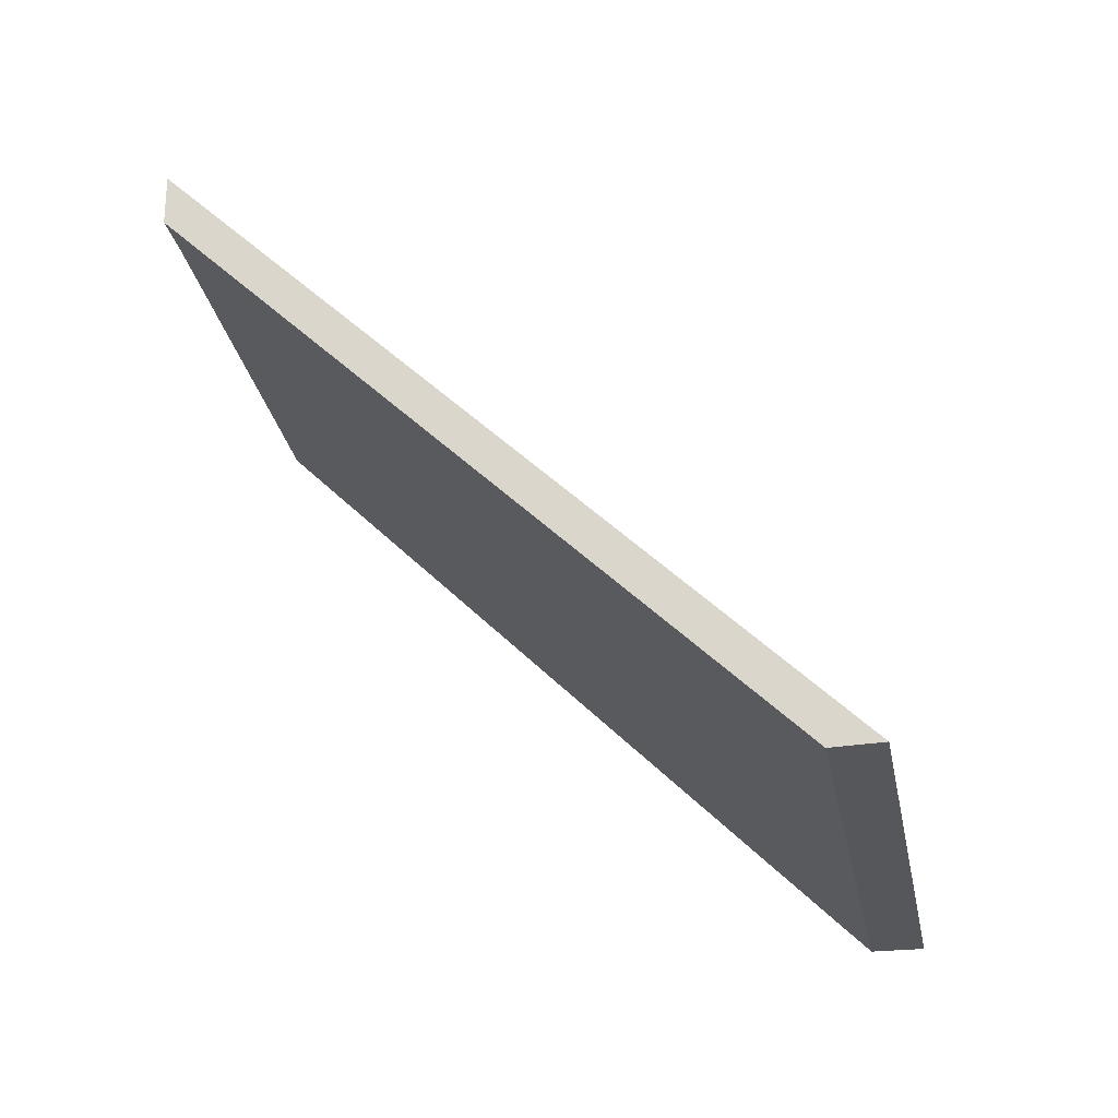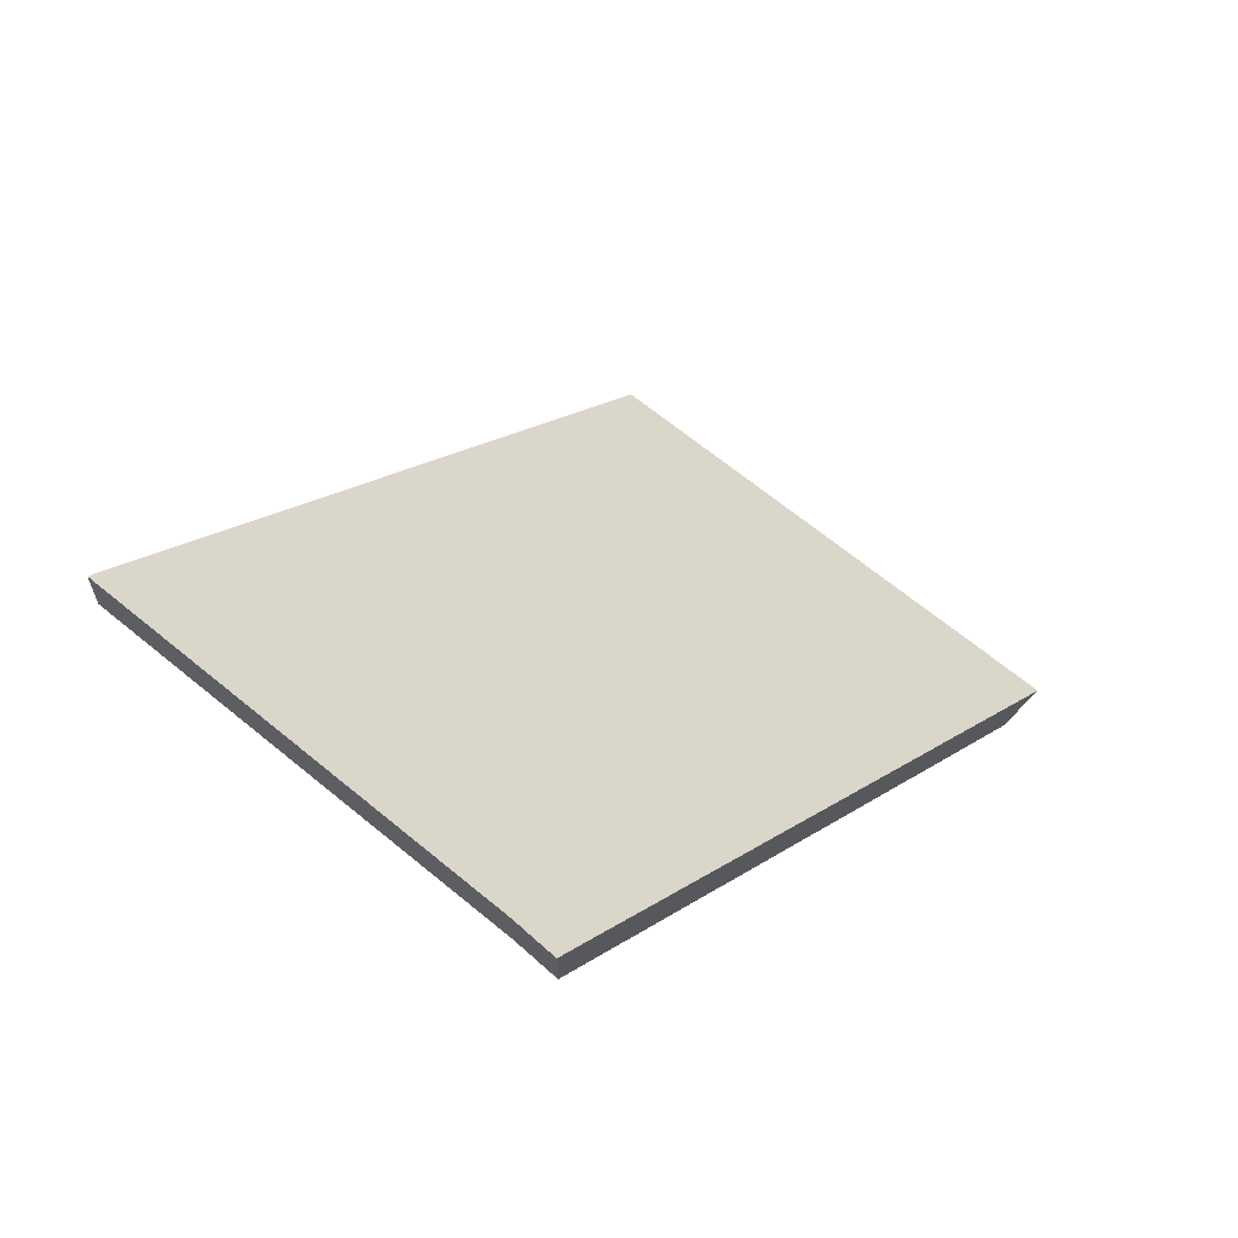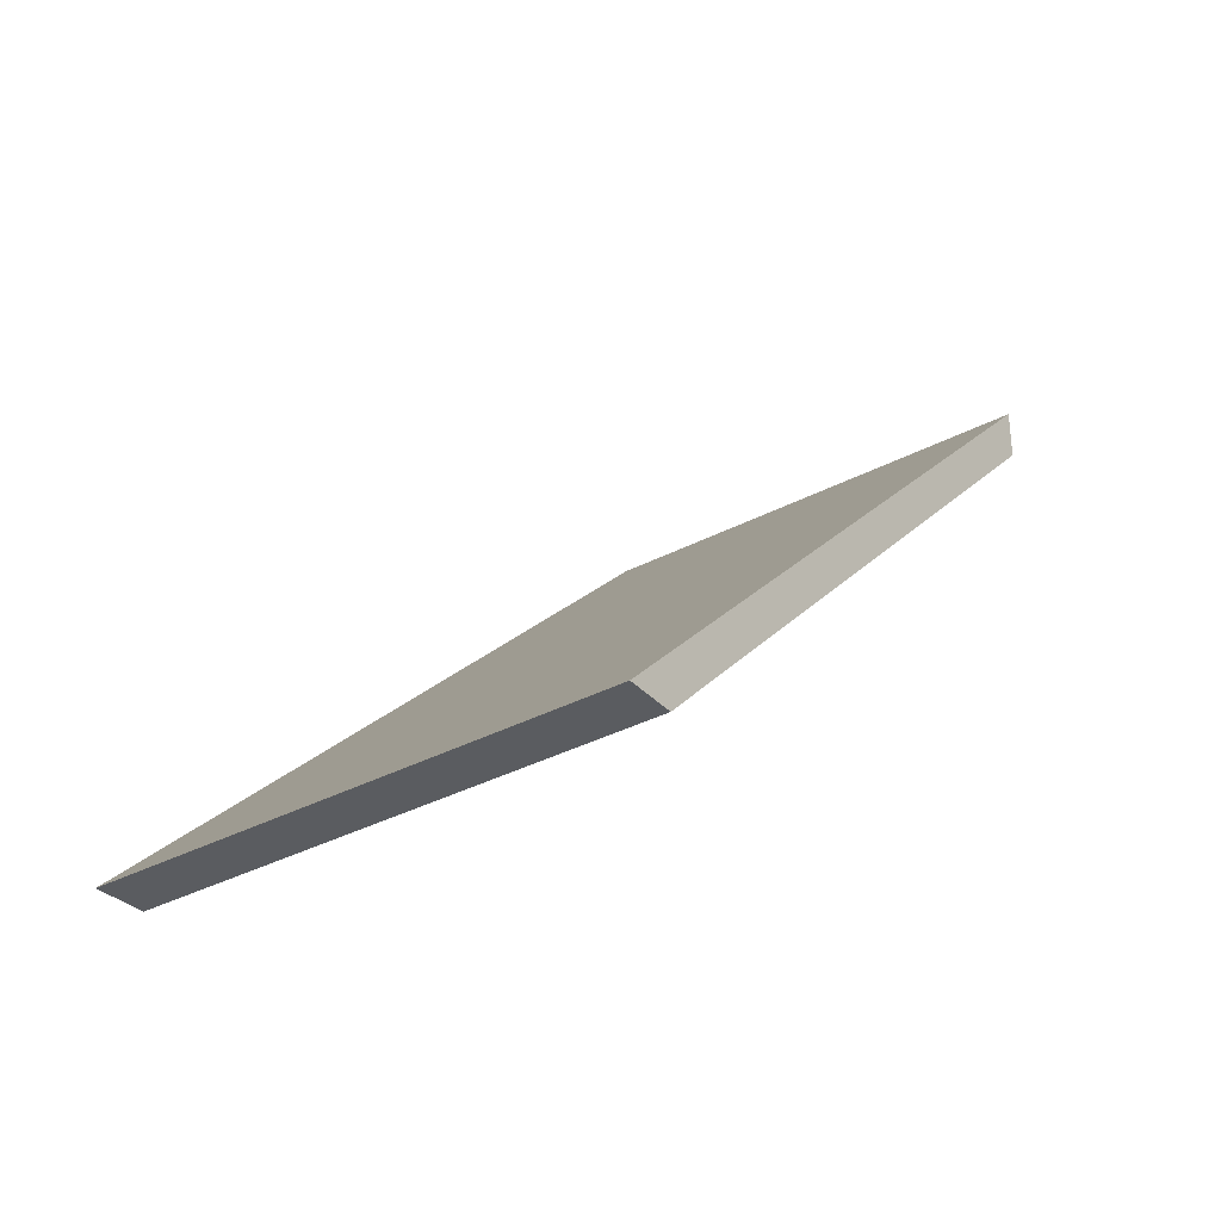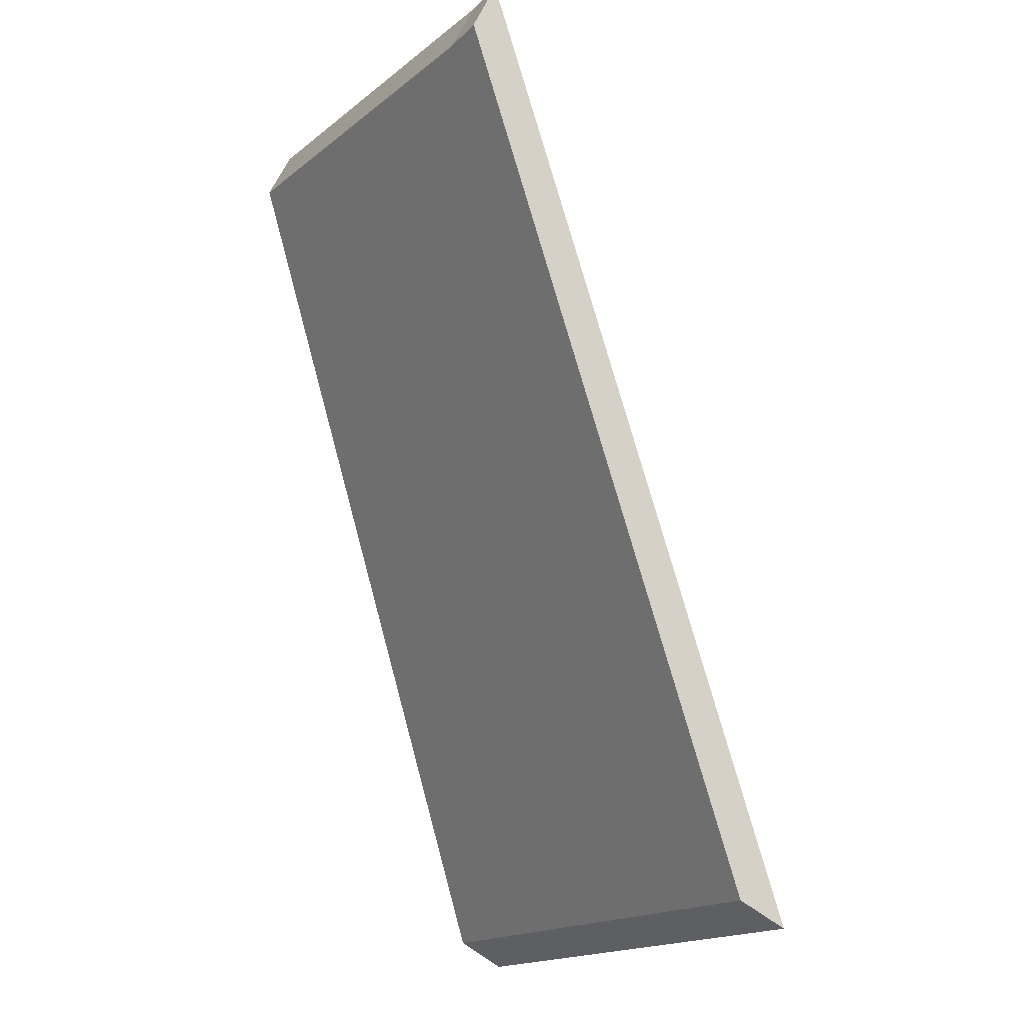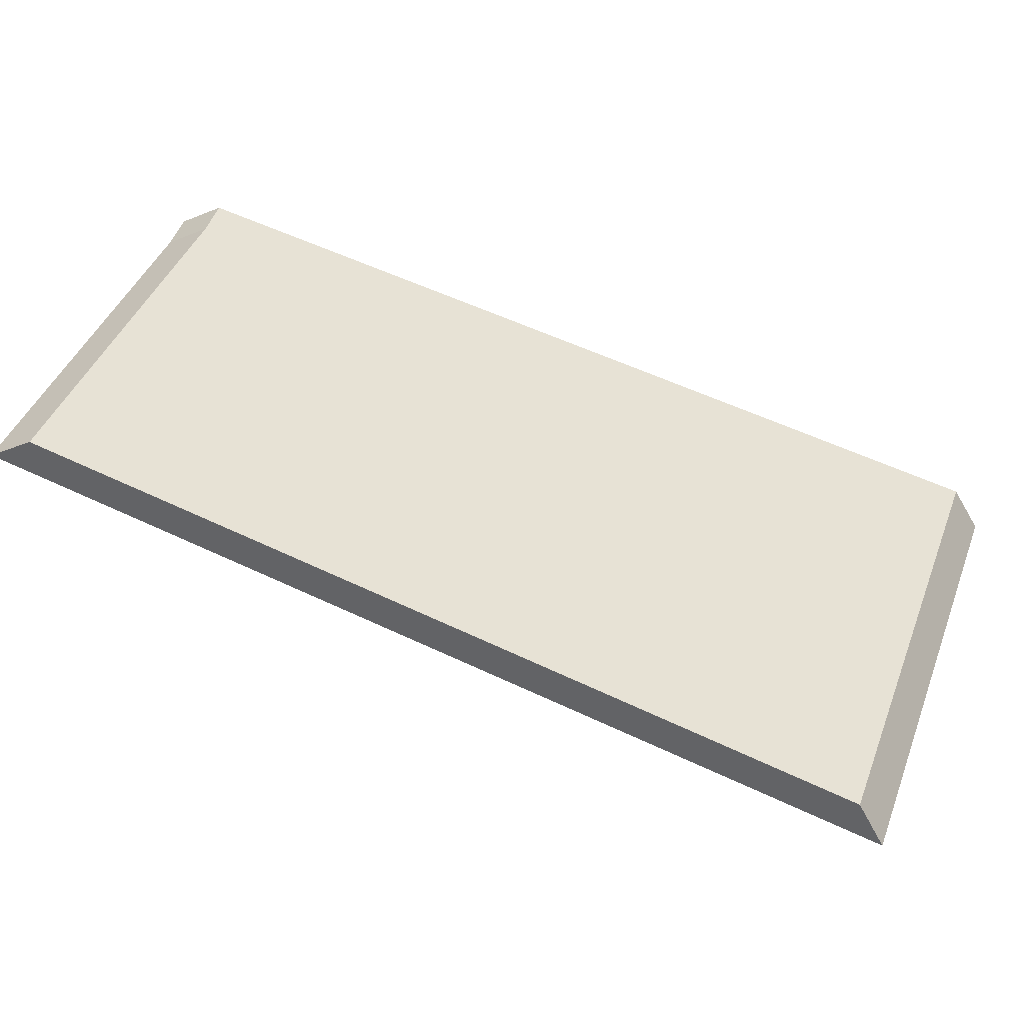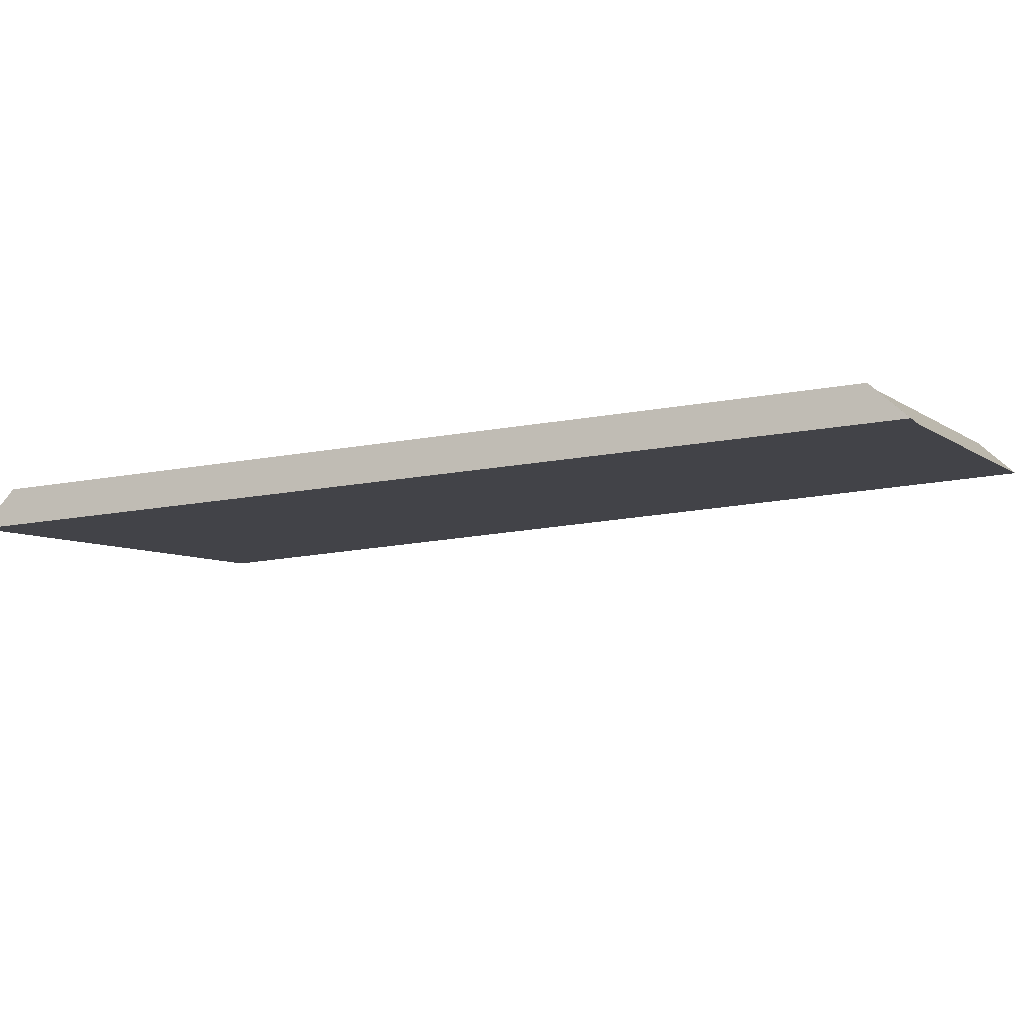
<metadata>
{"format":"obj","ext":"obj","renderer":"f3d","projection":"perspective","resolution":1024,"background":"white","views":[{"elev":-27.1,"azim":43.6,"up":"+Y"},{"elev":66.1,"azim":-17.0,"up":"+Y"},{"elev":-34.1,"azim":159.3,"up":"+Y"},{"elev":60.3,"azim":23.6,"up":"+Z"},{"elev":-24.7,"azim":-55.7,"up":"+Z"},{"elev":60.0,"azim":136.0,"up":"+Z"}]}
</metadata>
<code>
v -0.1256 -0.04193 3.26
v -0.1531 -0.0104 3.275
v -0.1543 -0.01054 3.273
v -0.1662 -0.01066 3.255
v -0.1403 -0.04193 3.237
v -0.1531 -0.007769 3.275
v -0.1531 -0.0104 3.275
v -0.1256 -0.04193 3.26
v -0.1233 -0.04193 3.258
v -0.1543 -0.007905 3.273
v -0.1662 -0.008028 3.255
v -0.1233 -0.04193 3.258
v -0.1256 -0.04193 3.26
v -0.1403 -0.04193 3.237
v -0.1381 -0.04193 3.236
v -0.1381 -0.04193 3.236
v -0.1403 -0.04193 3.237
v -0.1662 -0.01066 3.255
v -0.1662 -0.008028 3.255
v -0.1381 -0.04193 3.236
v -0.1662 -0.008028 3.255
v -0.1233 -0.04193 3.258
v -0.1543 -0.007905 3.273
v -0.1531 -0.007769 3.275
f 1 2 3
f 1 3 4
f 1 4 5
f 6 7 8
f 6 8 9
f 10 3 2
f 10 2 6
f 11 4 3
f 11 3 10
f 12 13 14
f 12 14 15
f 16 17 18
f 16 18 19
f 20 21 22
f 22 21 23
f 22 23 24

</code>
